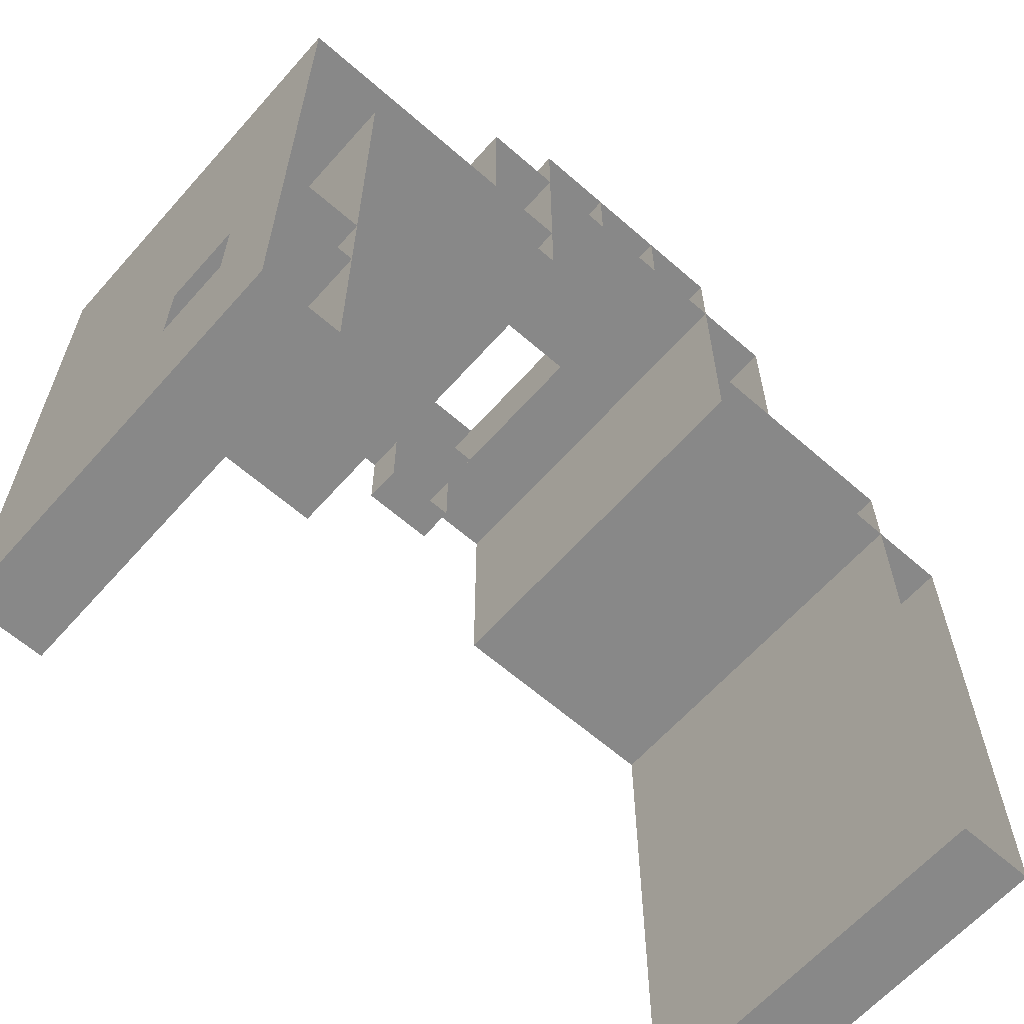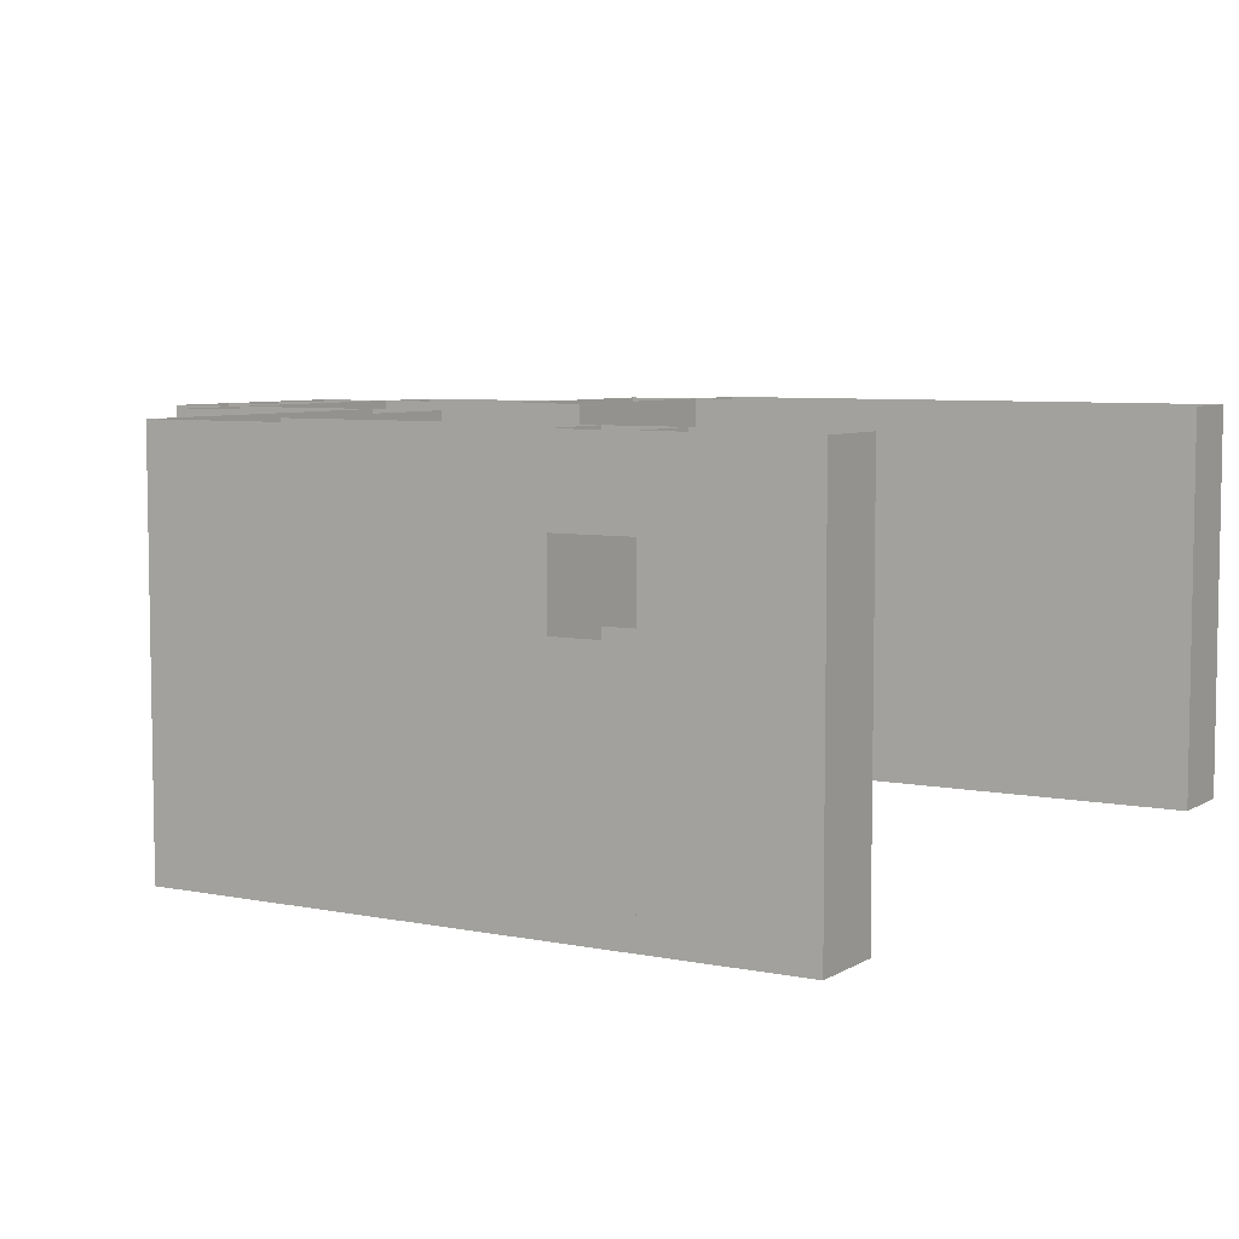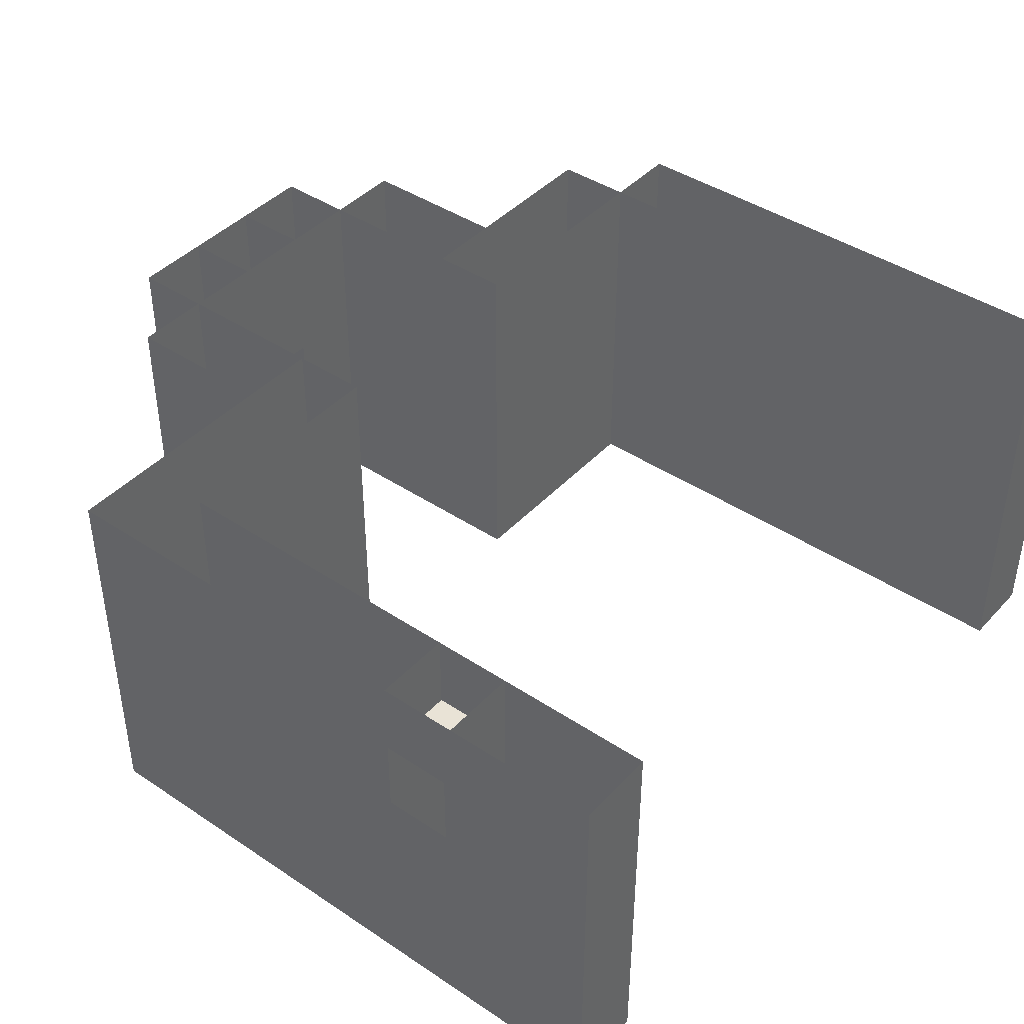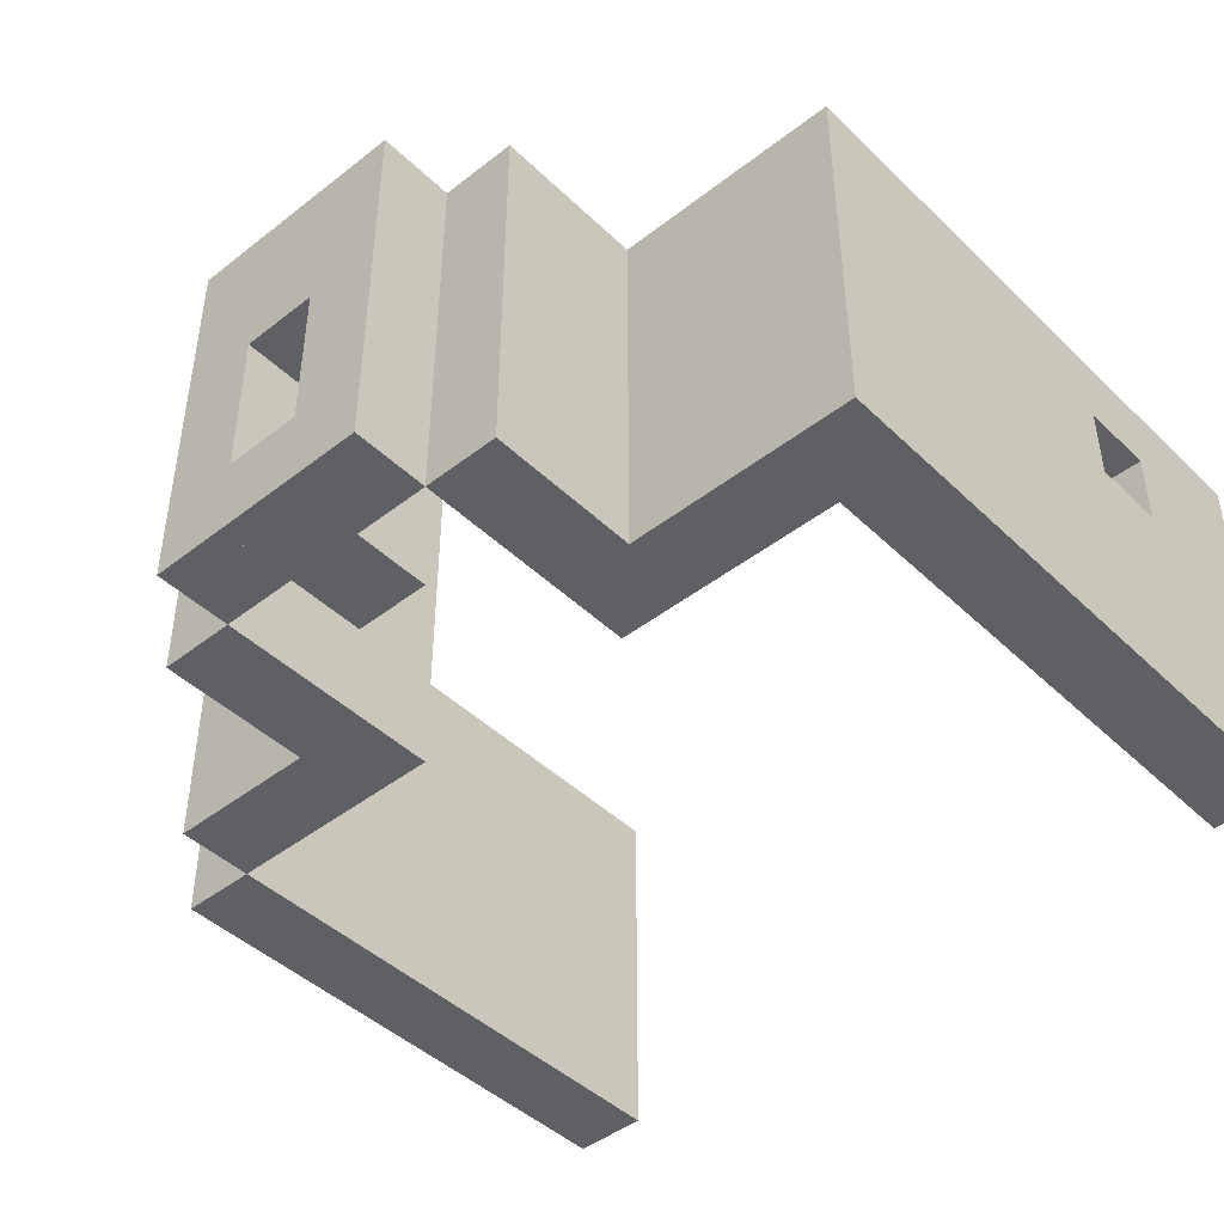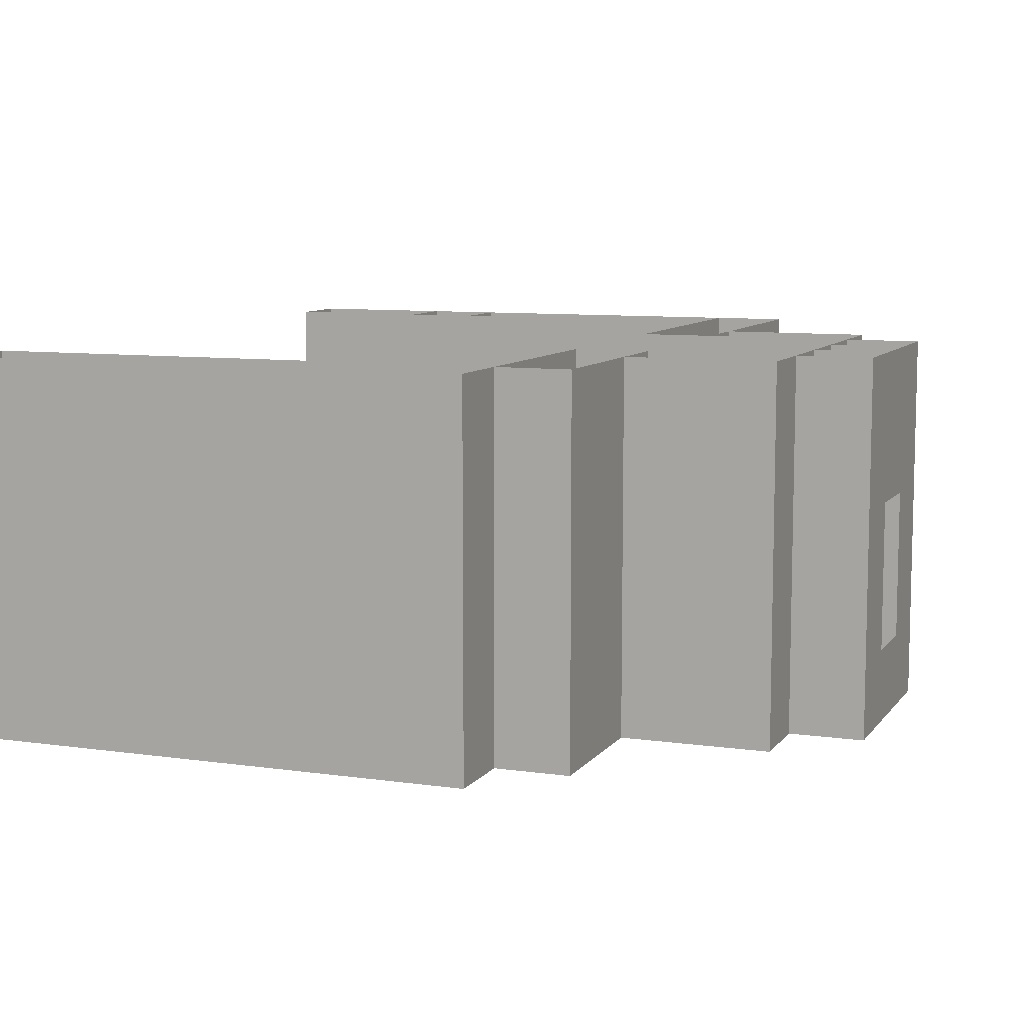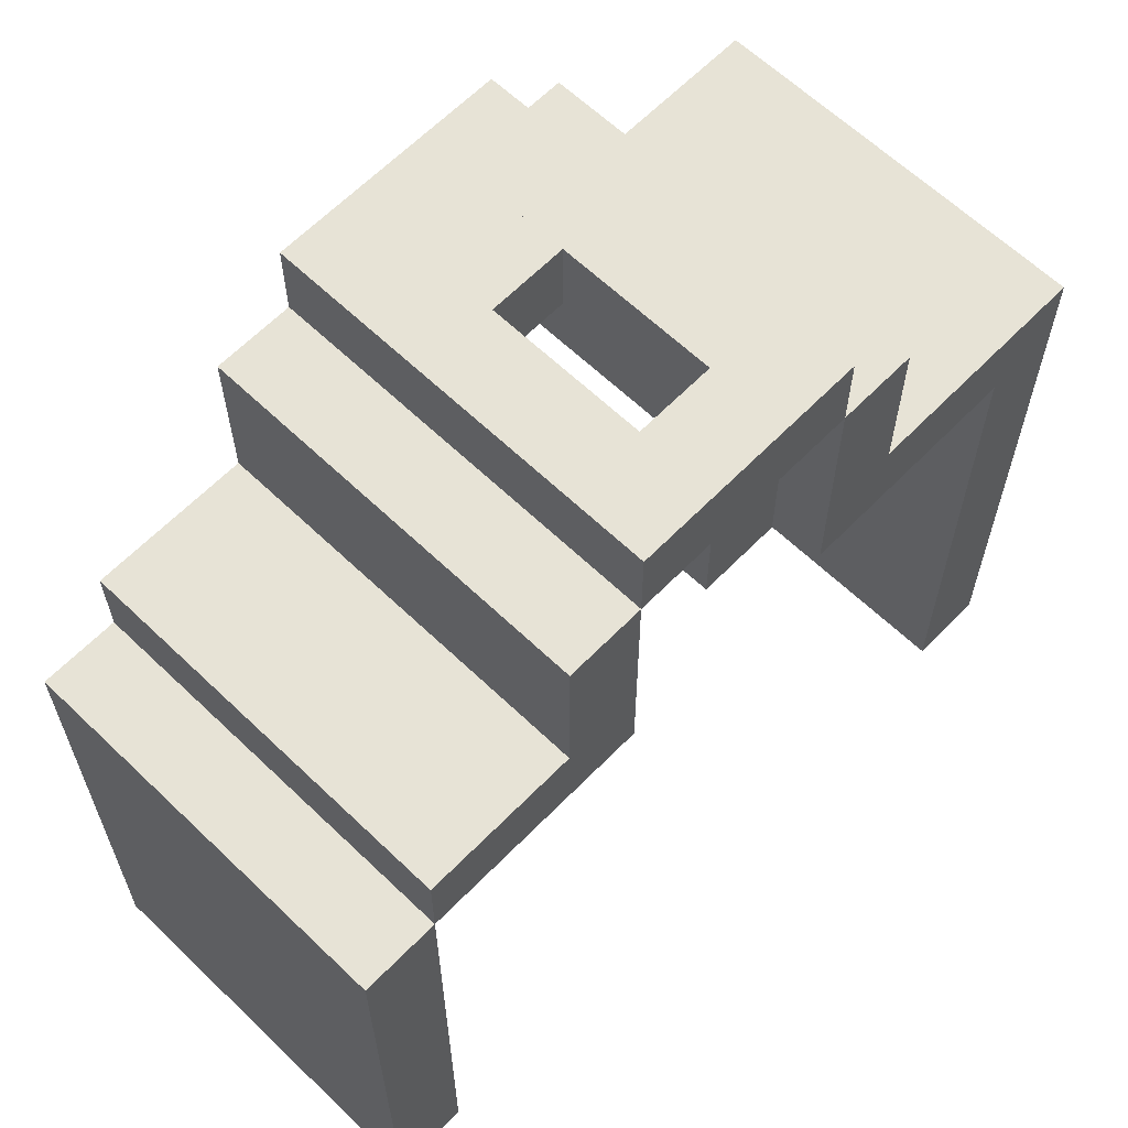
<metadata>
{"format":"obj","ext":"obj","renderer":"f3d","projection":"perspective","resolution":1024,"background":"white","views":[{"elev":-62.7,"azim":138.5,"up":"+Z"},{"elev":6.3,"azim":121.1,"up":"+Y"},{"elev":42.2,"azim":128.7,"up":"+Y"},{"elev":-44.7,"azim":42.1,"up":"+Y"},{"elev":8.7,"azim":-68.9,"up":"+Y"},{"elev":62.7,"azim":-45.9,"up":"+Z"}]}
</metadata>
<code>
v 330 40 140
v 300 0 190
v 280 5 210
v 270 50 180
v 340 0 180
v 340 40 140
v 330 40 130
v 310 0 210
v 330 0 180
v 300 0 220
v 280 10 220
v 280 0 210
v 280 30 210
v 240 0 180
v 270 0 190
v 260 0 210
v 330 30 140
v 330 0 140
v 230 50 180
v 260 50 190
v 340 0 110
v 290 5 210
v 240 50 110
v 340 30 140
v 340 0 140
v 340 50 130
v 270 50 190
v 330 0 110
v 240 50 190
v 340 50 190
v 300 50 210
v 310 50 190
v 290 50 220
v 280 50 220
v 270 0 180
v 300 0 180
v 330 50 140
v 270 50 220
v 290 10 210
v 340 50 140
v 230 0 110
v 230 50 110
v 340 0 190
v 330 50 130
v 270 0 210
v 300 50 220
v 280 50 210
v 280 0 200
v 240 50 180
v 290 0 200
v 290 0 210
v 290 30 210
v 300 50 190
v 340 50 180
v 260 0 190
v 280 5 200
v 310 50 210
v 330 50 180
v 280 0 220
v 340 30 130
v 340 0 130
v 230 0 180
v 240 0 190
v 280 30 220
v 310 0 190
v 290 0 220
v 290 30 220
v 280 10 210
v 300 50 180
v 260 50 210
v 270 0 220
v 290 5 200
v 340 40 130
v 340 50 110
v 270 50 210
v 330 0 130
v 240 0 110
v 300 0 210
v 290 10 220
v 330 30 130
v 330 50 110
v 290 50 210
f 81 74 28
f 74 21 28
f 74 26 21
f 26 61 21
f 26 44 61
f 44 76 61
f 28 21 76
f 21 61 76
f 44 81 76
f 81 28 76
f 44 26 7
f 26 73 7
f 26 40 73
f 40 6 73
f 40 37 6
f 37 1 6
f 7 73 1
f 73 6 1
f 37 44 1
f 44 7 1
f 80 60 76
f 60 61 76
f 60 24 61
f 24 25 61
f 24 17 25
f 17 18 25
f 76 61 18
f 61 25 18
f 17 80 18
f 80 76 18
f 37 40 18
f 40 25 18
f 40 54 25
f 54 5 25
f 54 58 5
f 58 9 5
f 18 25 9
f 25 5 9
f 58 37 9
f 37 18 9
f 42 23 41
f 23 77 41
f 23 49 77
f 49 14 77
f 49 19 14
f 19 62 14
f 41 77 62
f 77 14 62
f 19 42 62
f 42 41 62
f 49 4 14
f 4 35 14
f 4 27 35
f 27 15 35
f 27 29 15
f 29 63 15
f 14 35 63
f 35 15 63
f 29 49 63
f 49 14 63
f 69 54 36
f 54 5 36
f 54 30 5
f 30 43 5
f 30 53 43
f 53 2 43
f 36 5 2
f 5 43 2
f 53 69 2
f 69 36 2
f 20 27 55
f 27 15 55
f 27 75 15
f 75 45 15
f 75 70 45
f 70 16 45
f 55 15 16
f 15 45 16
f 70 20 16
f 20 55 16
f 53 32 2
f 32 65 2
f 32 57 65
f 57 8 65
f 57 31 8
f 31 78 8
f 2 65 78
f 65 8 78
f 31 53 78
f 53 2 78
f 82 31 51
f 31 78 51
f 31 46 78
f 46 10 78
f 46 33 10
f 33 66 10
f 51 78 66
f 78 10 66
f 33 82 66
f 82 51 66
f 75 47 45
f 47 12 45
f 47 34 12
f 34 59 12
f 34 38 59
f 38 71 59
f 45 12 71
f 12 59 71
f 38 75 71
f 75 45 71
f 68 39 12
f 39 51 12
f 39 79 51
f 79 66 51
f 79 11 66
f 11 59 66
f 12 51 59
f 51 66 59
f 11 68 59
f 68 12 59
f 47 82 13
f 82 52 13
f 82 33 52
f 33 67 52
f 33 34 67
f 34 64 67
f 13 52 64
f 52 67 64
f 34 47 64
f 47 13 64
f 56 72 48
f 72 50 48
f 72 22 50
f 22 51 50
f 22 3 51
f 3 12 51
f 48 50 12
f 50 51 12
f 3 56 12
f 56 48 12

</code>
